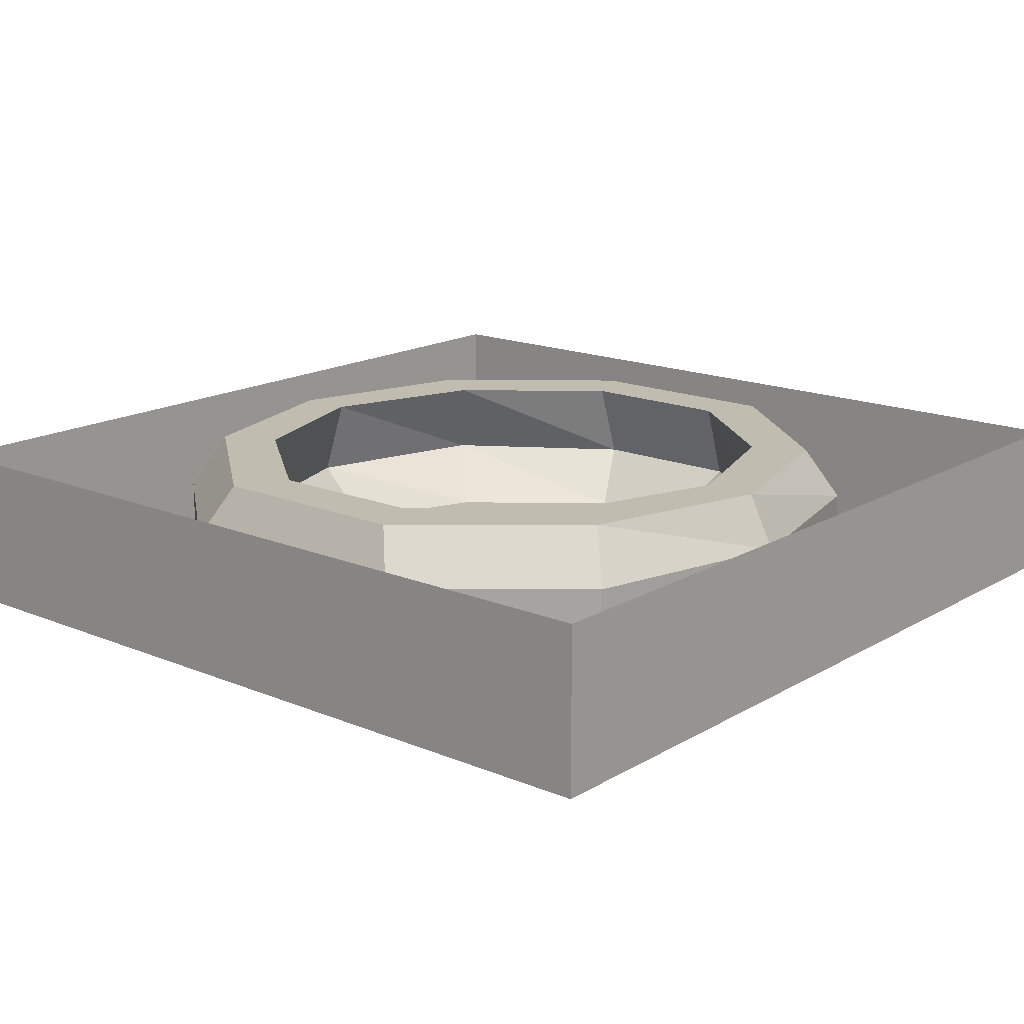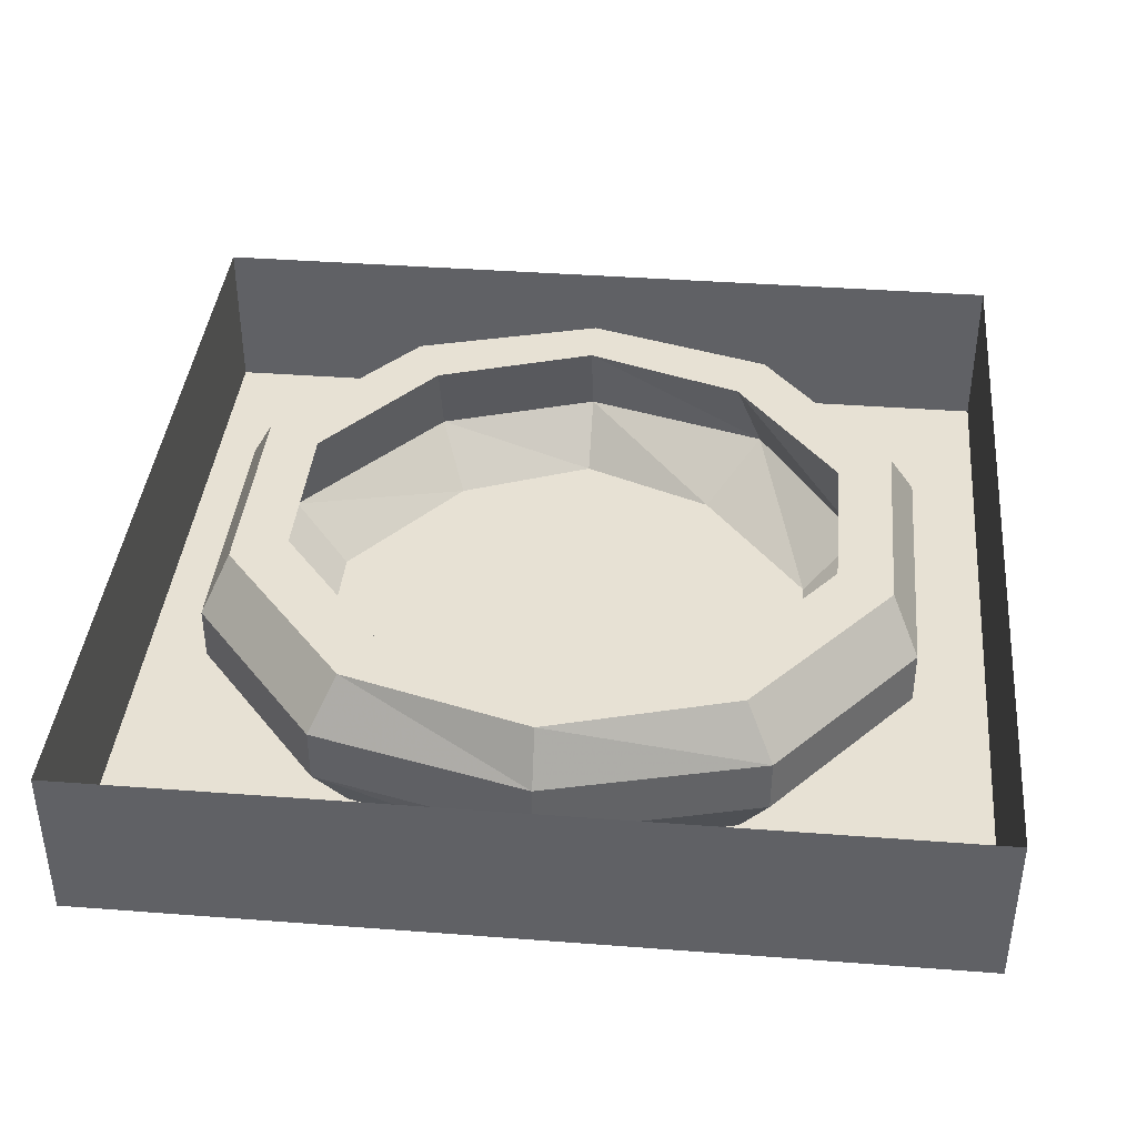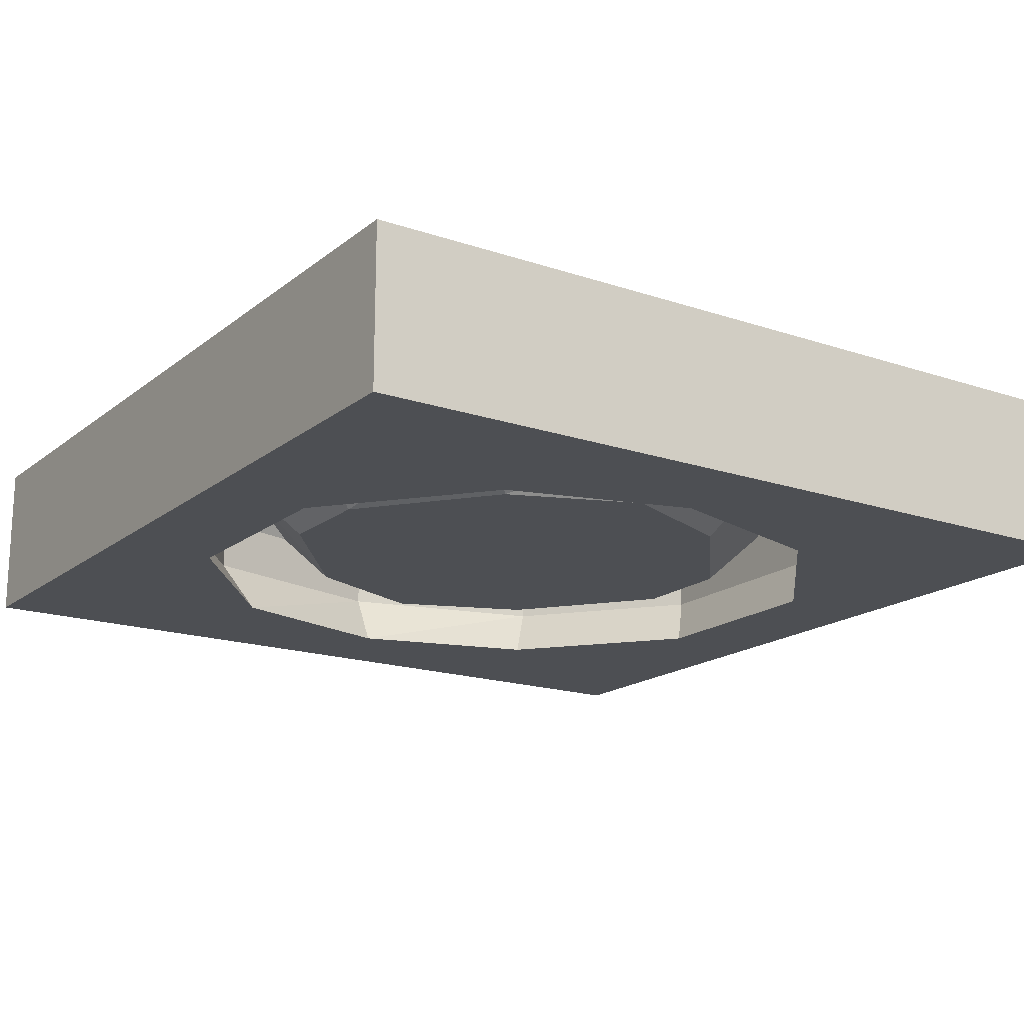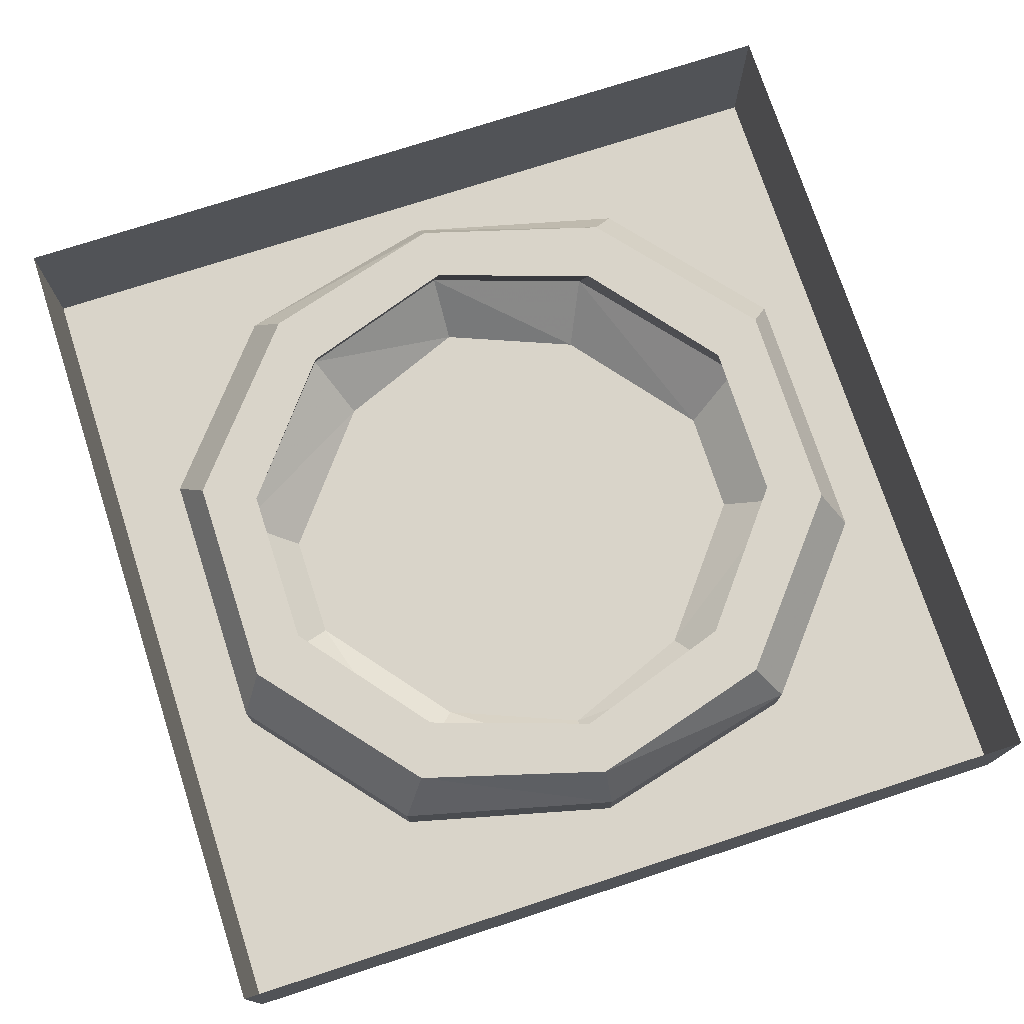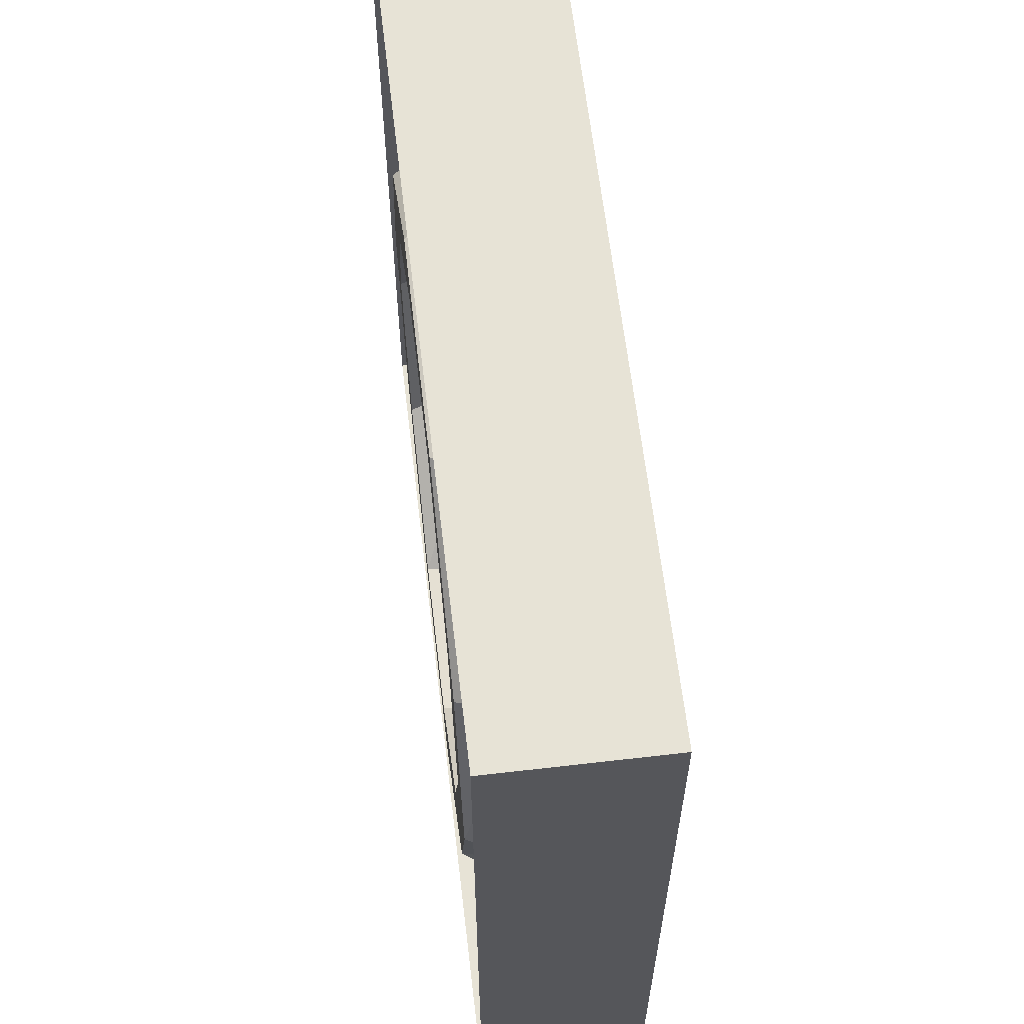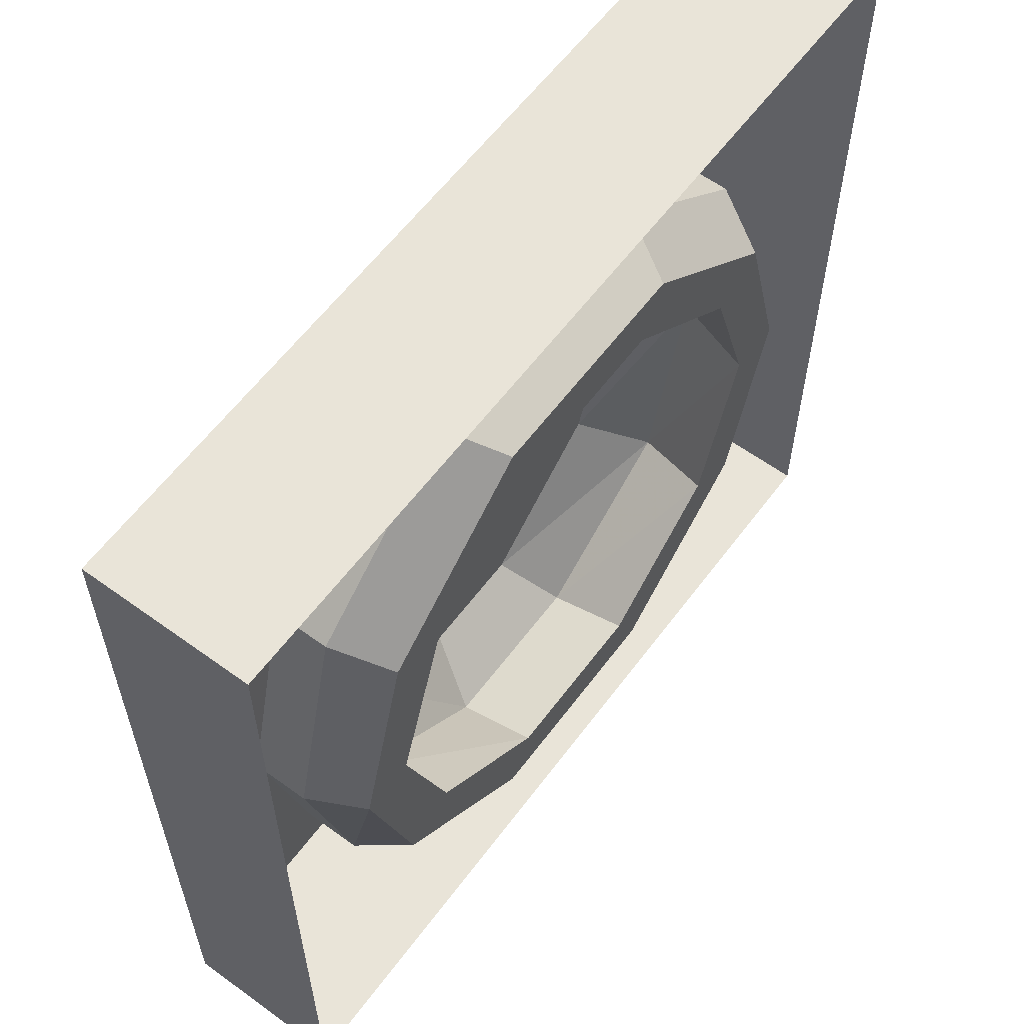
<metadata>
{"format":"obj","ext":"obj","renderer":"f3d","projection":"perspective","resolution":1024,"background":"white","views":[{"elev":16.5,"azim":40.2,"up":"+Y"},{"elev":39.5,"azim":95.4,"up":"+Y"},{"elev":-17.5,"azim":-123.8,"up":"+Y"},{"elev":74.9,"azim":-108.0,"up":"+Y"},{"elev":62.7,"azim":-96.7,"up":"+Z"},{"elev":60.0,"azim":126.6,"up":"+Z"}]}
</metadata>
<code>
v 0.07031 -0.02344 0.04688
v 0.02344 -0.02344 0.08594
v 0.01562 -0.03906 0.07031
v 0.05469 -0.03906 0.03906
v 0.08594 -0.02344 0
v 0.07812 0 0
v 0.0625 0 0.04688
v 0.02344 0 0.07812
v -0.02344 0 0.07812
v -0.02344 -0.02344 0.08594
v -0.01562 -0.03906 0.07031
v -0.05469 -0.03906 0.03906
v -0.07031 -0.03906 0
v 0.07031 -0.03906 0
v 0.07031 -0.02344 -0.04688
v 0.0625 0 -0.04688
v 0.07812 0 -0.05469
v 0.09375 0 0
v 0.07812 0 0.05469
v 0.03125 0 0.09375
v -0.03125 0 0.09375
v -0.0625 0 0.04688
v -0.07031 -0.02344 0.04688
v -0.08594 -0.02344 0
v -0.07031 -0.02344 -0.05469
v -0.05469 -0.03906 -0.03906
v 0.05469 -0.03906 -0.03906
v 0.02344 -0.02344 -0.08594
v 0.02344 0 -0.07812
v 0.03125 0 -0.09375
v 0.03906 -0.01562 -0.1016
v 0.08594 -0.01562 -0.0625
v 0.1016 -0.01562 0
v 0.08594 -0.01562 0.0625
v 0.03906 -0.01562 0.1016
v -0.03906 -0.01562 0.1016
v -0.07812 0 0.05469
v -0.07812 0 0
v -0.02344 -0.02344 -0.08594
v -0.01562 -0.03906 -0.07031
v 0.01562 -0.03906 -0.07031
v -0.02344 0 -0.07812
v -0.03125 0 -0.09375
v -0.03906 -0.01562 -0.1016
v -0.03906 -0.03125 -0.1016
v 0.03906 -0.03125 -0.1016
v 0.08594 -0.03125 -0.0625
v 0.1016 -0.03125 0
v 0.08594 -0.03125 0.0625
v 0.03906 -0.03125 0.1016
v -0.03906 -0.03125 0.1016
v -0.08594 -0.01562 0.0625
v -0.09375 0 0
v -0.0625 0 -0.04688
v 0.07812 -0.04688 0.05469
v 0.03125 -0.04688 0.09375
v 0.09375 -0.04688 0
v 0.125 -0.04688 0.125
v -0.03125 -0.04688 0.09375
v -0.07812 -0.04688 0.05469
v -0.08594 -0.03125 0.0625
v -0.1016 -0.01562 0
v -0.07812 0 -0.05469
v -0.09375 -0.04688 0
v -0.1016 -0.03125 0
v -0.08594 -0.01562 -0.0625
v -0.07812 -0.04688 -0.05469
v -0.08594 -0.03125 -0.0625
v -0.03125 -0.04688 -0.09375
v 0.03125 -0.04688 -0.09375
v 0.07812 -0.04688 -0.05469
v -0.125 -0.04688 0.125
v -0.125 -0.04688 -0.125
v 0.125 -0.04688 -0.125
v 0.125 0 -0.125
v 0.125 0 0.125
v -0.125 0 0.125
v -0.125 0 -0.125
f 1 2 3
f 1 3 4
f 1 4 5
f 1 5 6
f 1 6 7
f 1 7 2
f 2 7 8
f 2 8 9
f 2 9 10
f 2 10 3
f 3 10 11
f 4 14 5
f 5 14 15
f 5 15 16
f 5 16 6
f 6 16 17
f 6 17 18
f 6 18 7
f 7 18 19
f 7 19 8
f 8 19 20
f 8 20 9
f 9 20 21
f 9 21 22
f 9 22 23
f 9 23 10
f 10 23 12
f 10 12 11
f 23 24 13
f 23 13 12
f 24 25 26
f 24 26 13
f 14 27 15
f 15 27 28
f 15 28 29
f 15 29 16
f 16 29 30
f 16 30 17
f 17 30 31
f 17 31 32
f 17 32 18
f 18 32 33
f 18 33 19
f 19 33 34
f 19 34 20
f 20 34 35
f 20 35 21
f 21 35 36
f 21 36 37
f 21 37 22
f 22 37 38
f 22 38 24
f 22 24 23
f 25 39 40
f 25 40 26
f 27 41 28
f 28 41 39
f 28 39 42
f 28 42 29
f 29 42 43
f 29 43 30
f 30 43 44
f 30 44 31
f 31 44 45
f 31 45 46
f 31 46 32
f 32 46 47
f 32 47 33
f 33 47 48
f 33 48 34
f 34 48 49
f 34 49 35
f 35 49 50
f 35 50 36
f 36 50 51
f 36 51 52
f 36 52 37
f 37 52 53
f 37 53 38
f 38 53 54
f 38 54 25
f 38 25 24
f 39 41 40
f 55 56 50
f 55 50 49
f 55 49 57
f 56 59 51
f 56 51 50
f 59 60 61
f 59 61 51
f 51 61 52
f 52 61 62
f 52 62 53
f 53 62 63
f 53 63 54
f 54 63 42
f 54 42 39
f 54 39 25
f 60 64 65
f 60 65 61
f 61 65 62
f 62 65 66
f 62 66 63
f 63 66 43
f 63 43 42
f 64 67 68
f 64 68 65
f 65 68 66
f 66 68 44
f 66 44 43
f 67 69 45
f 67 45 68
f 68 45 44
f 69 70 46
f 69 46 45
f 70 71 47
f 70 47 46
f 71 57 48
f 71 48 47
f 57 49 48
f 58 74 75
f 58 75 76
f 58 76 72
f 73 72 77
f 73 77 78
f 73 78 74
f 74 78 75
f 72 76 77
f 3 11 4
f 4 11 12
f 4 12 13
f 4 13 14
f 13 26 27
f 13 27 14
f 26 40 41
f 26 41 27
f 55 57 58
f 55 58 56
f 56 58 59
f 60 59 72
f 60 72 64
f 64 72 73
f 64 73 67
f 67 73 69
f 69 73 70
f 70 73 74
f 70 74 71
f 71 74 57
f 57 74 58
f 58 72 59

</code>
